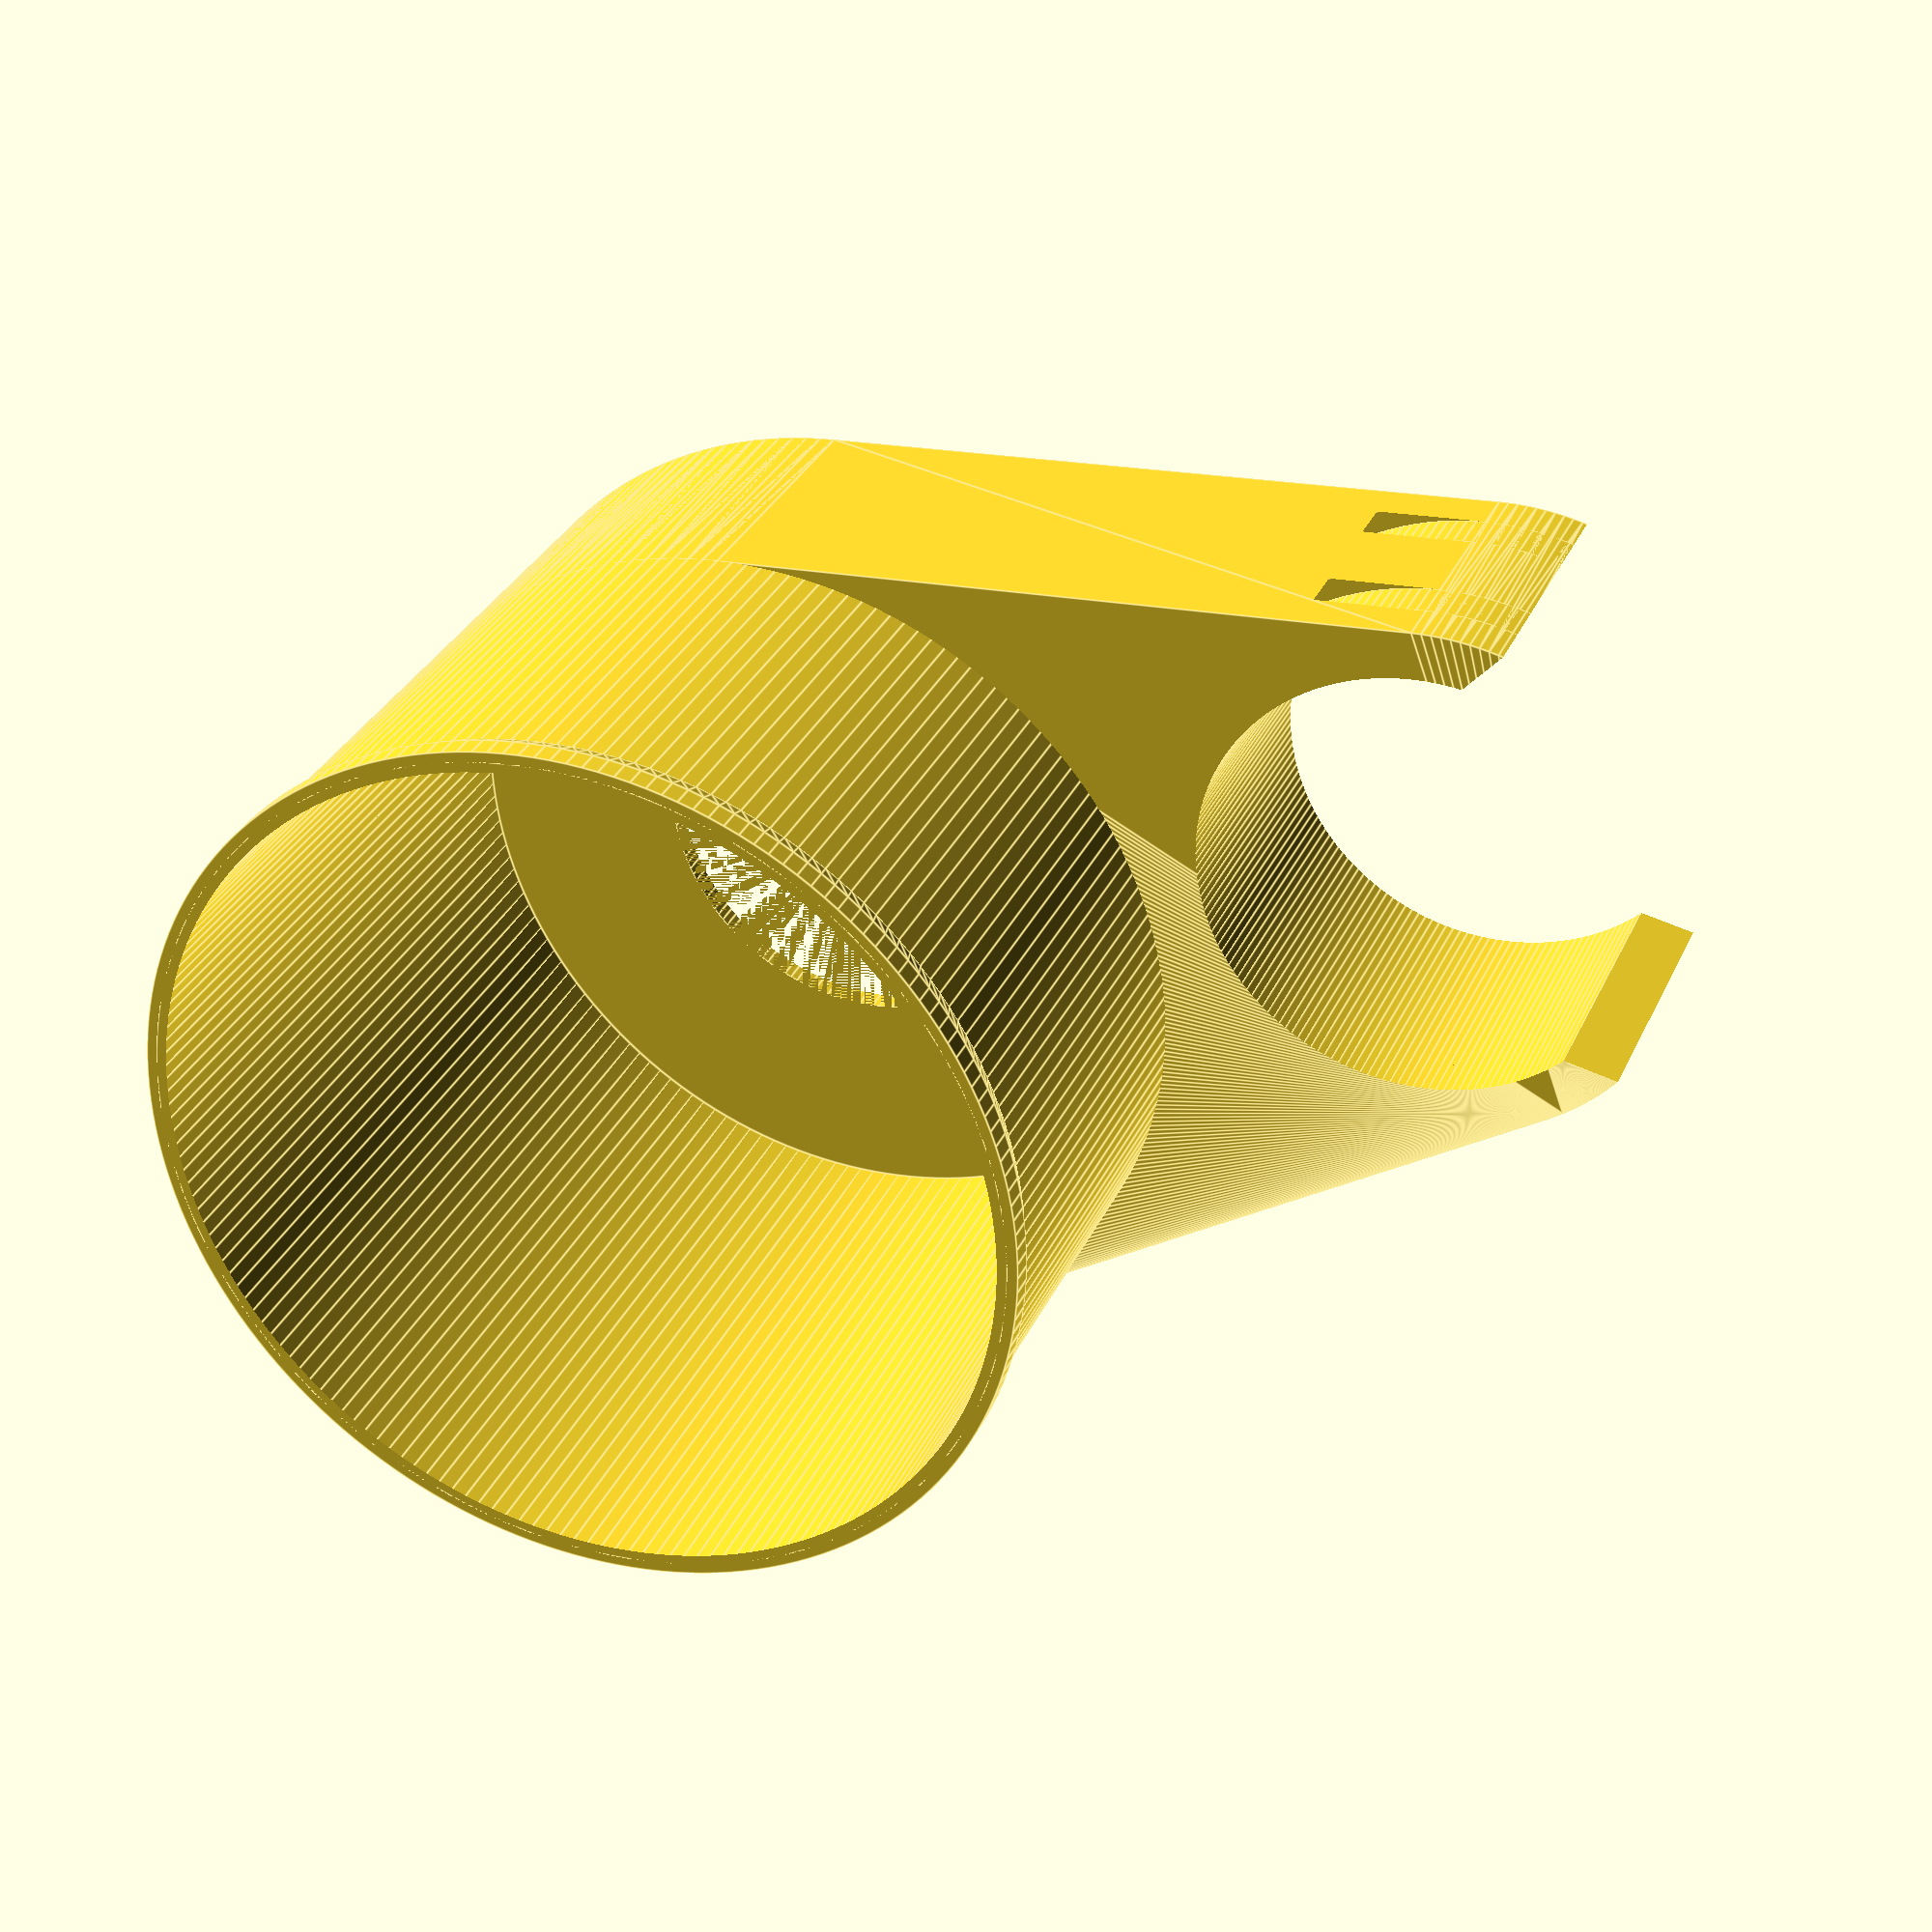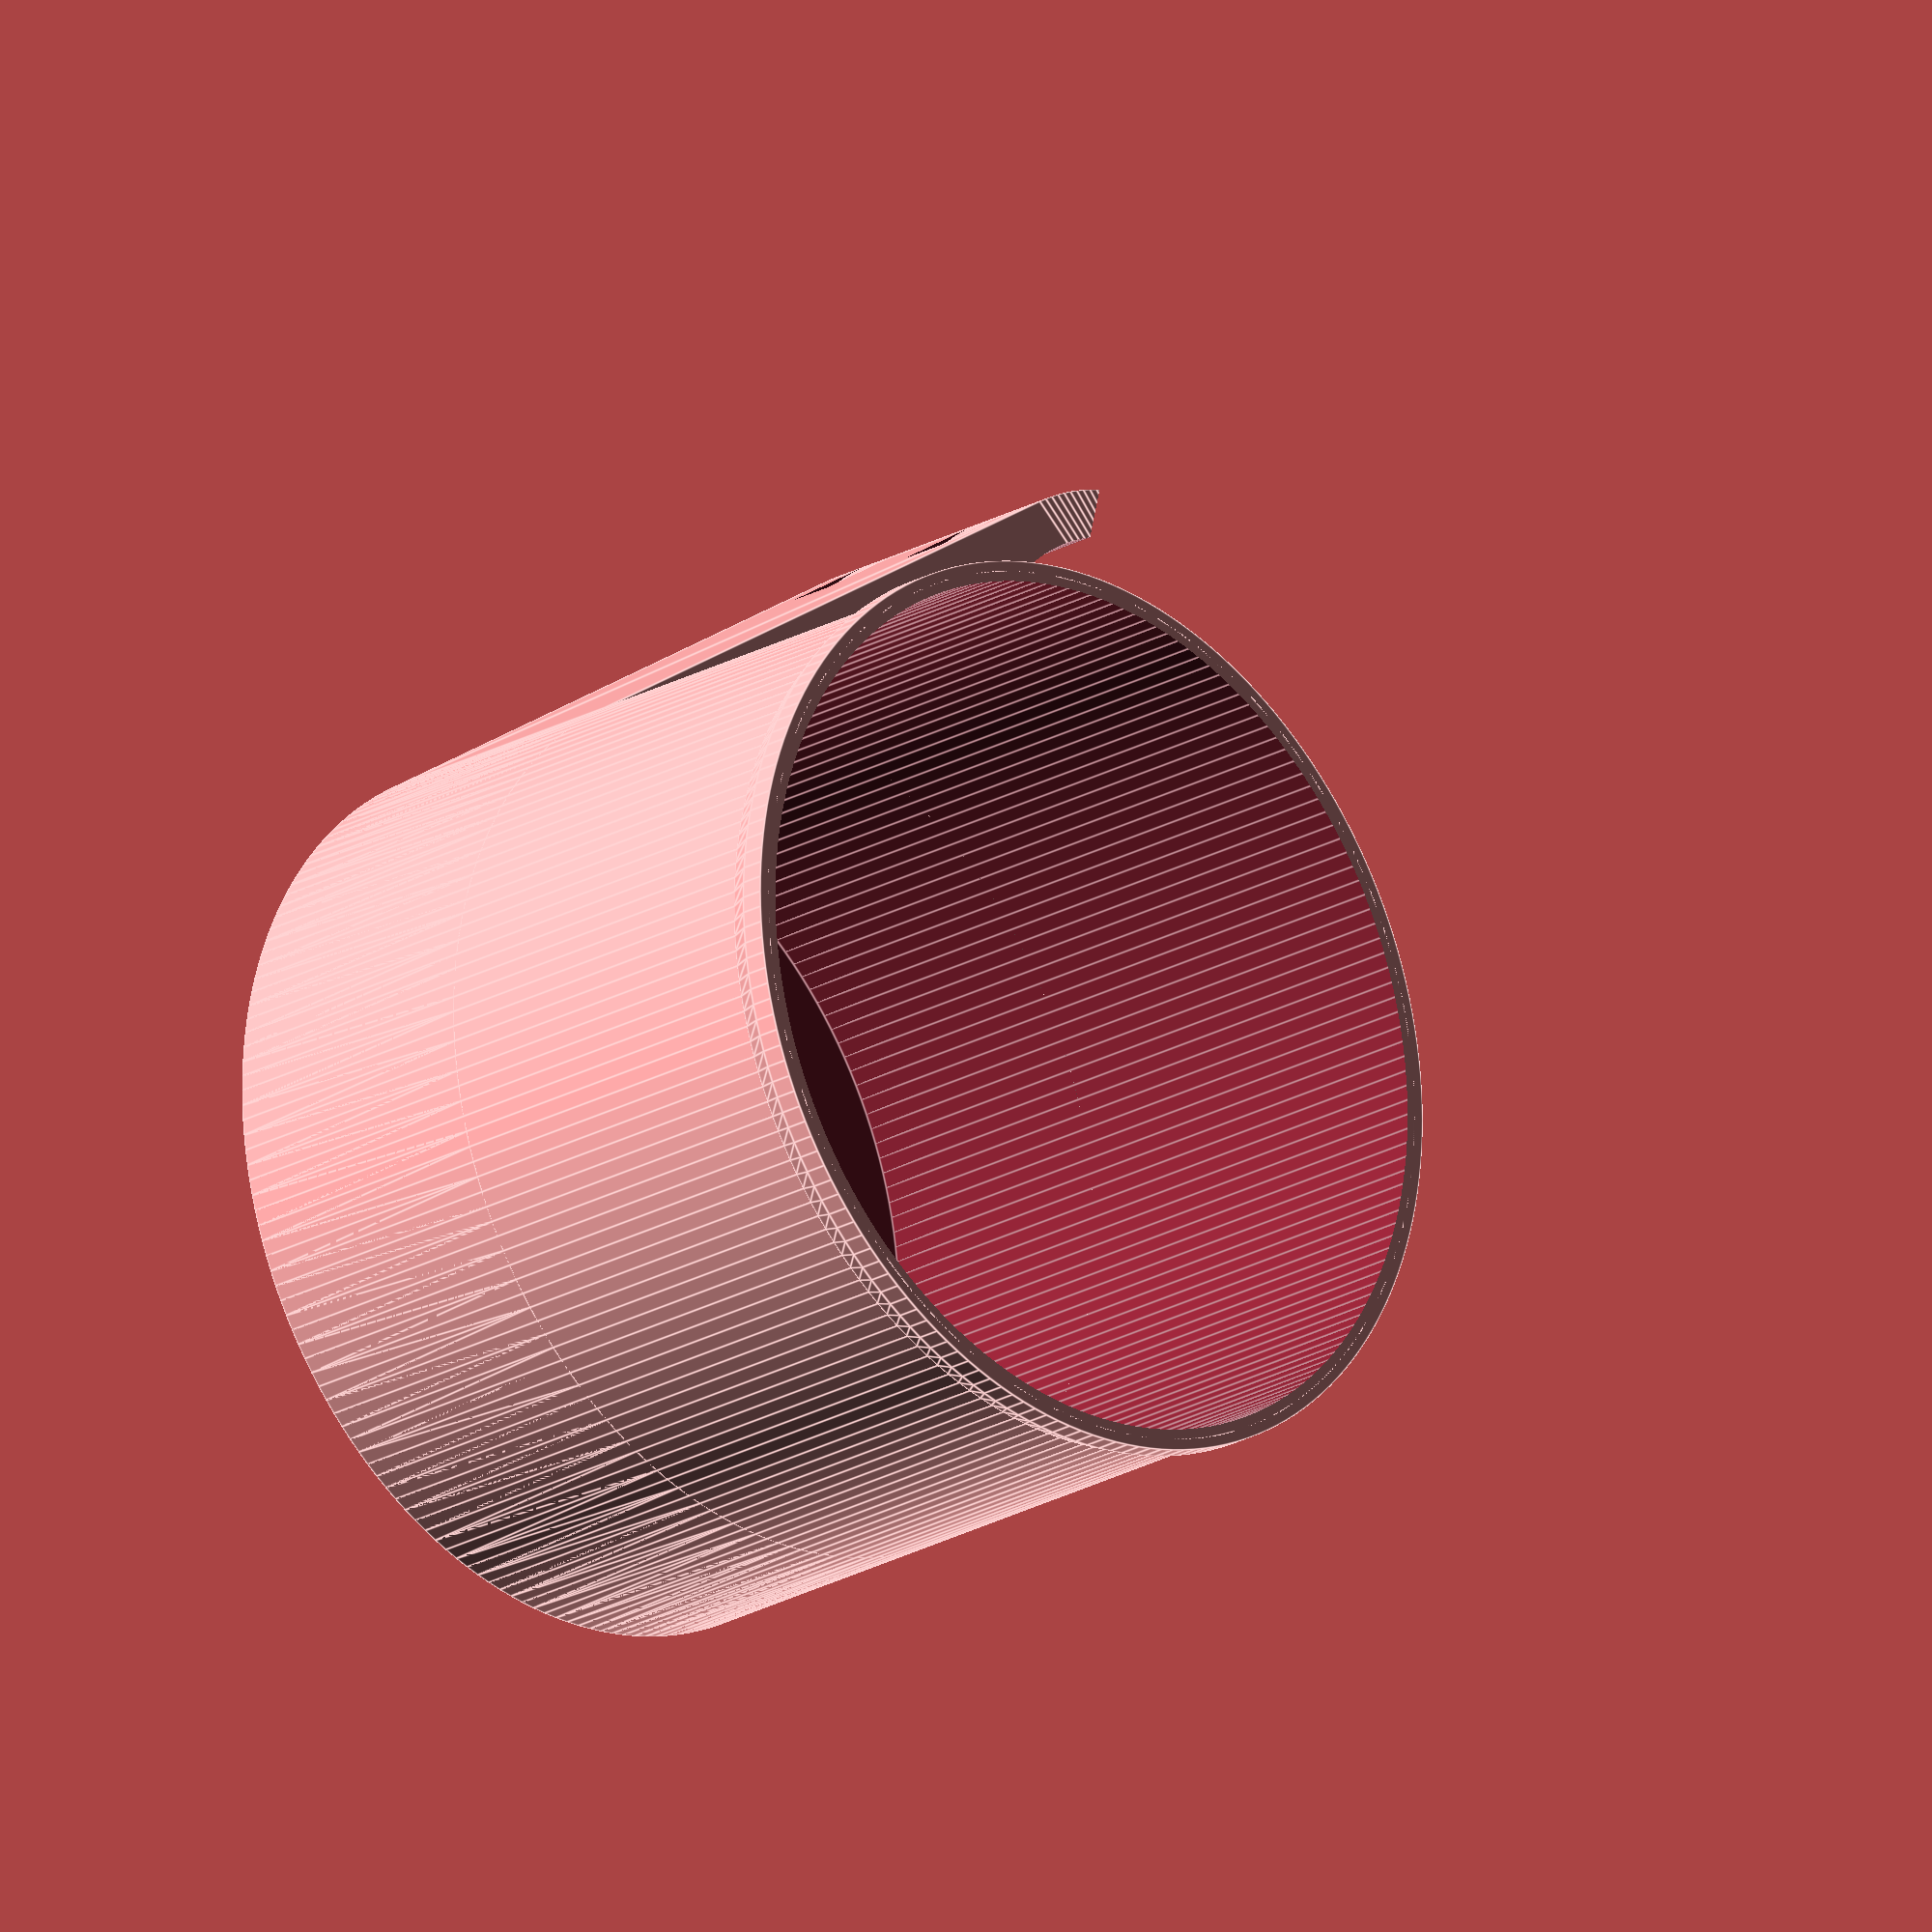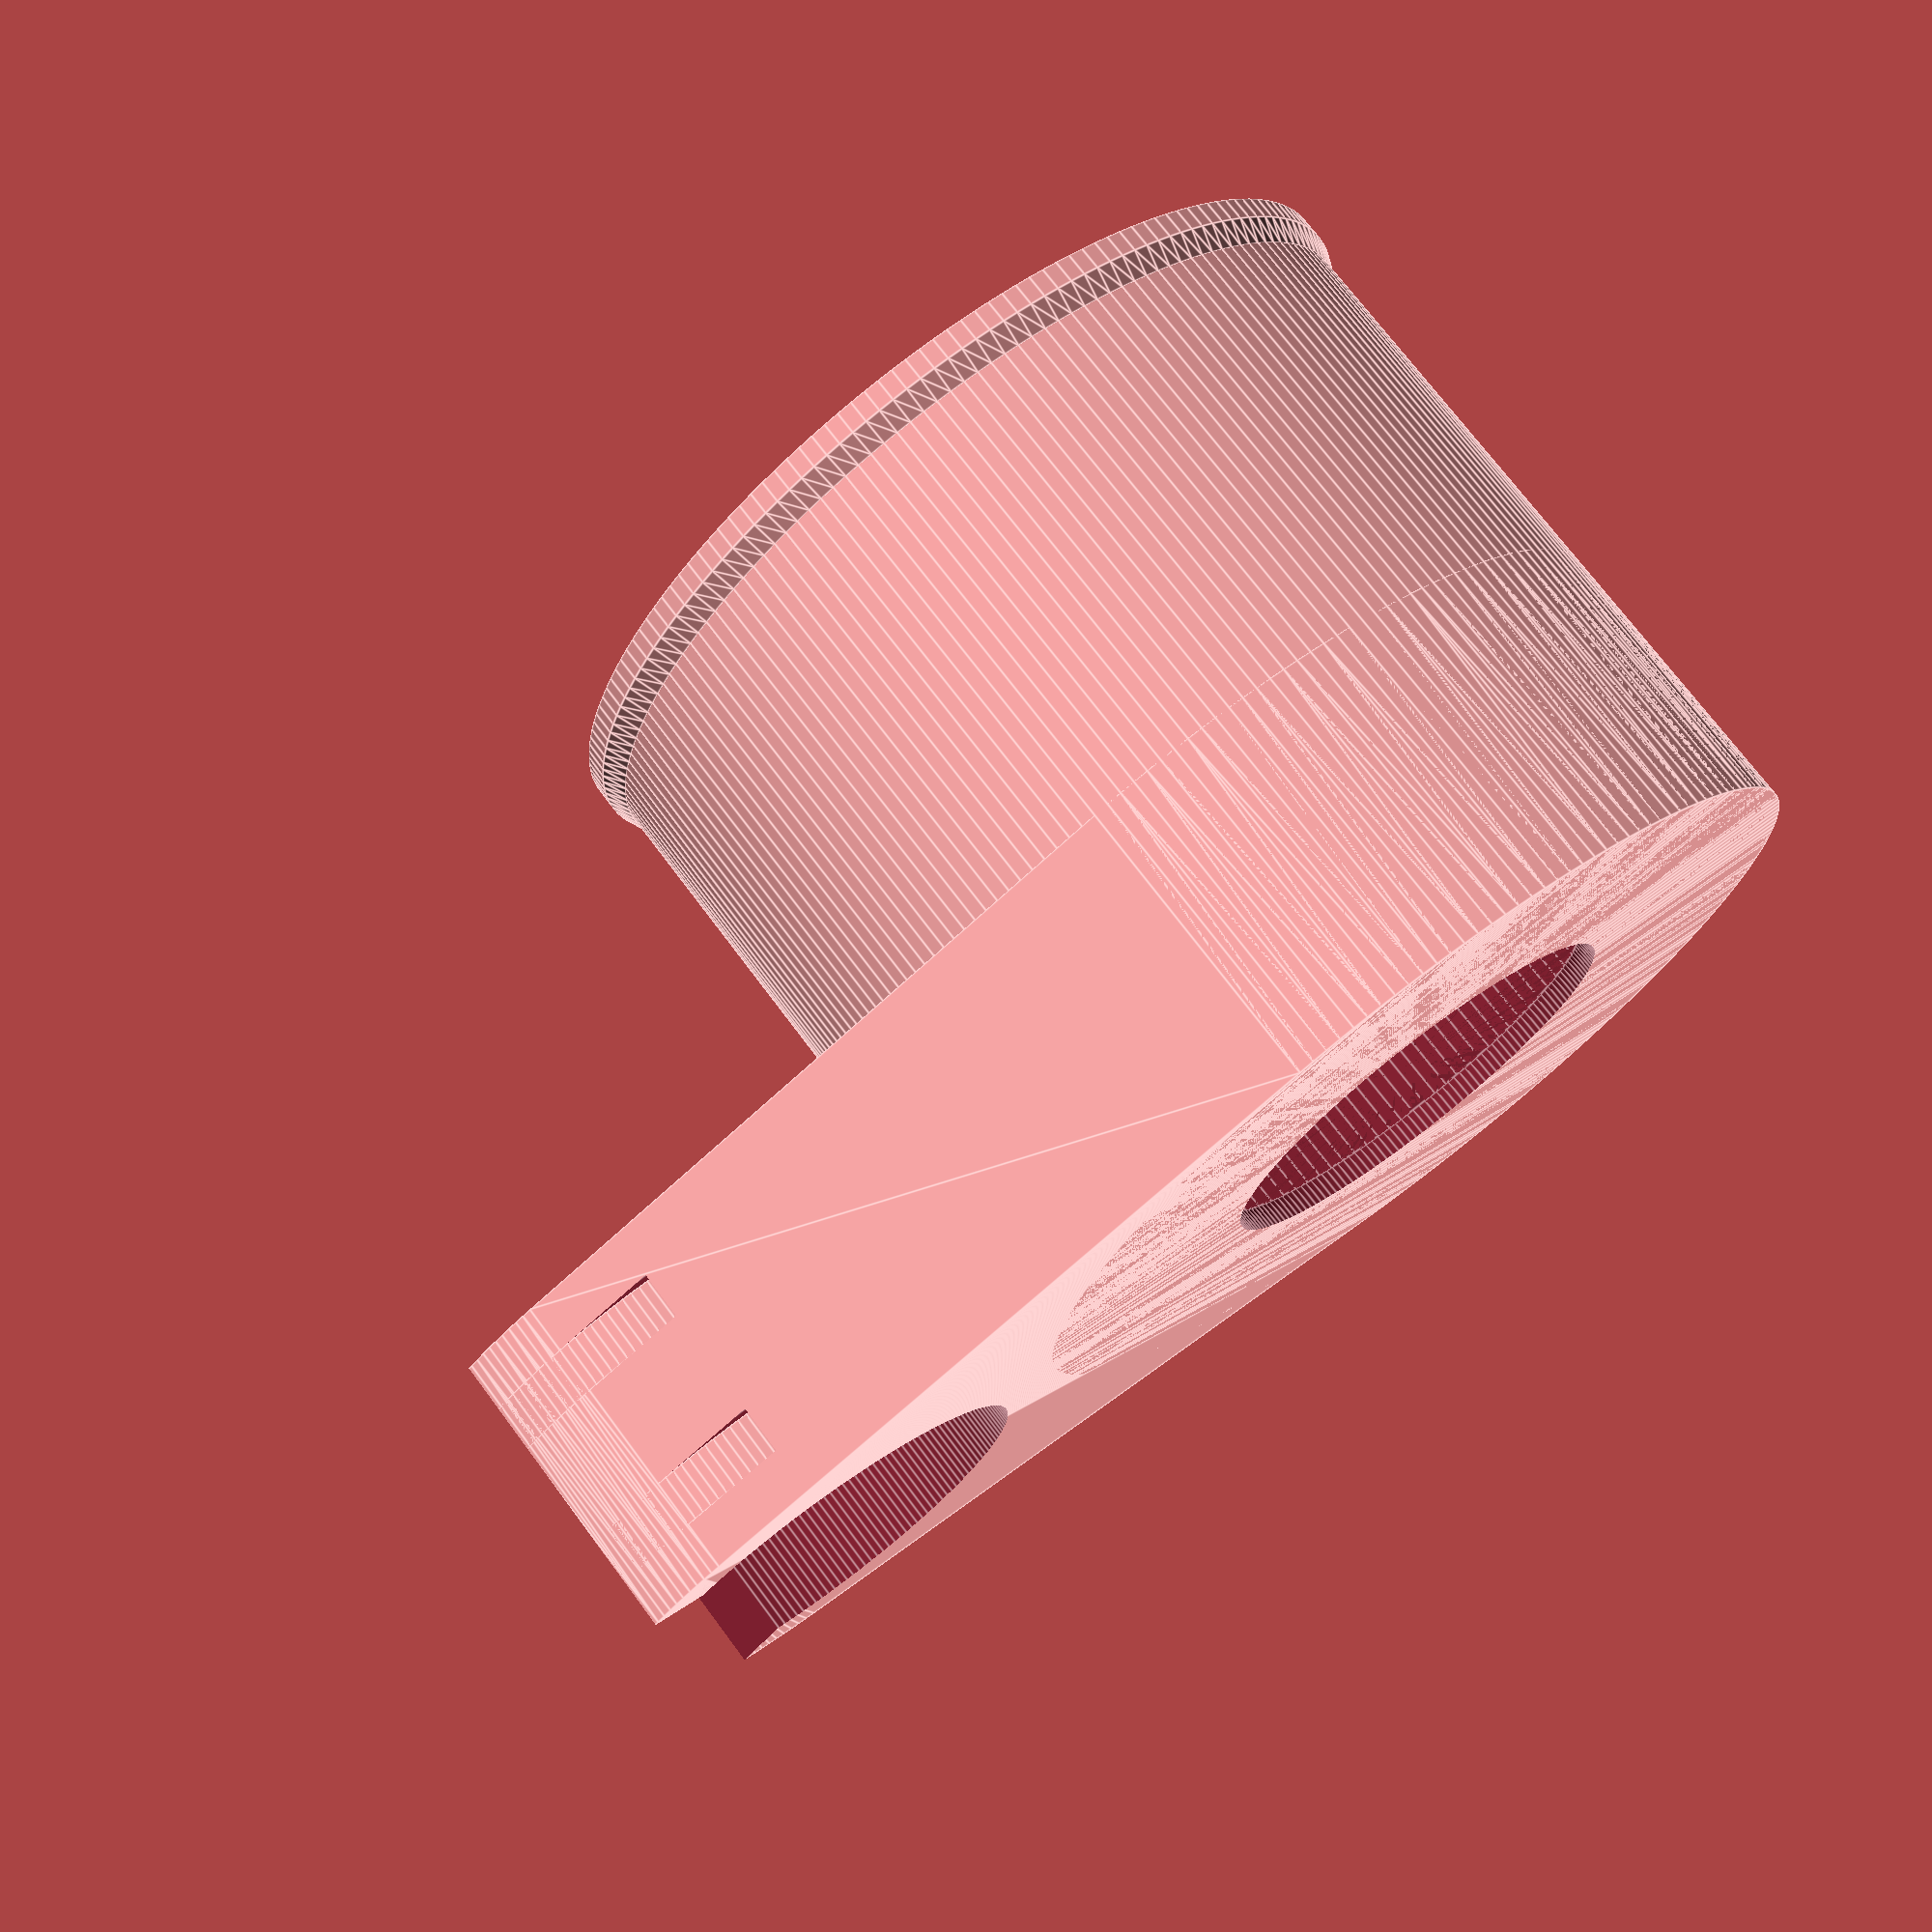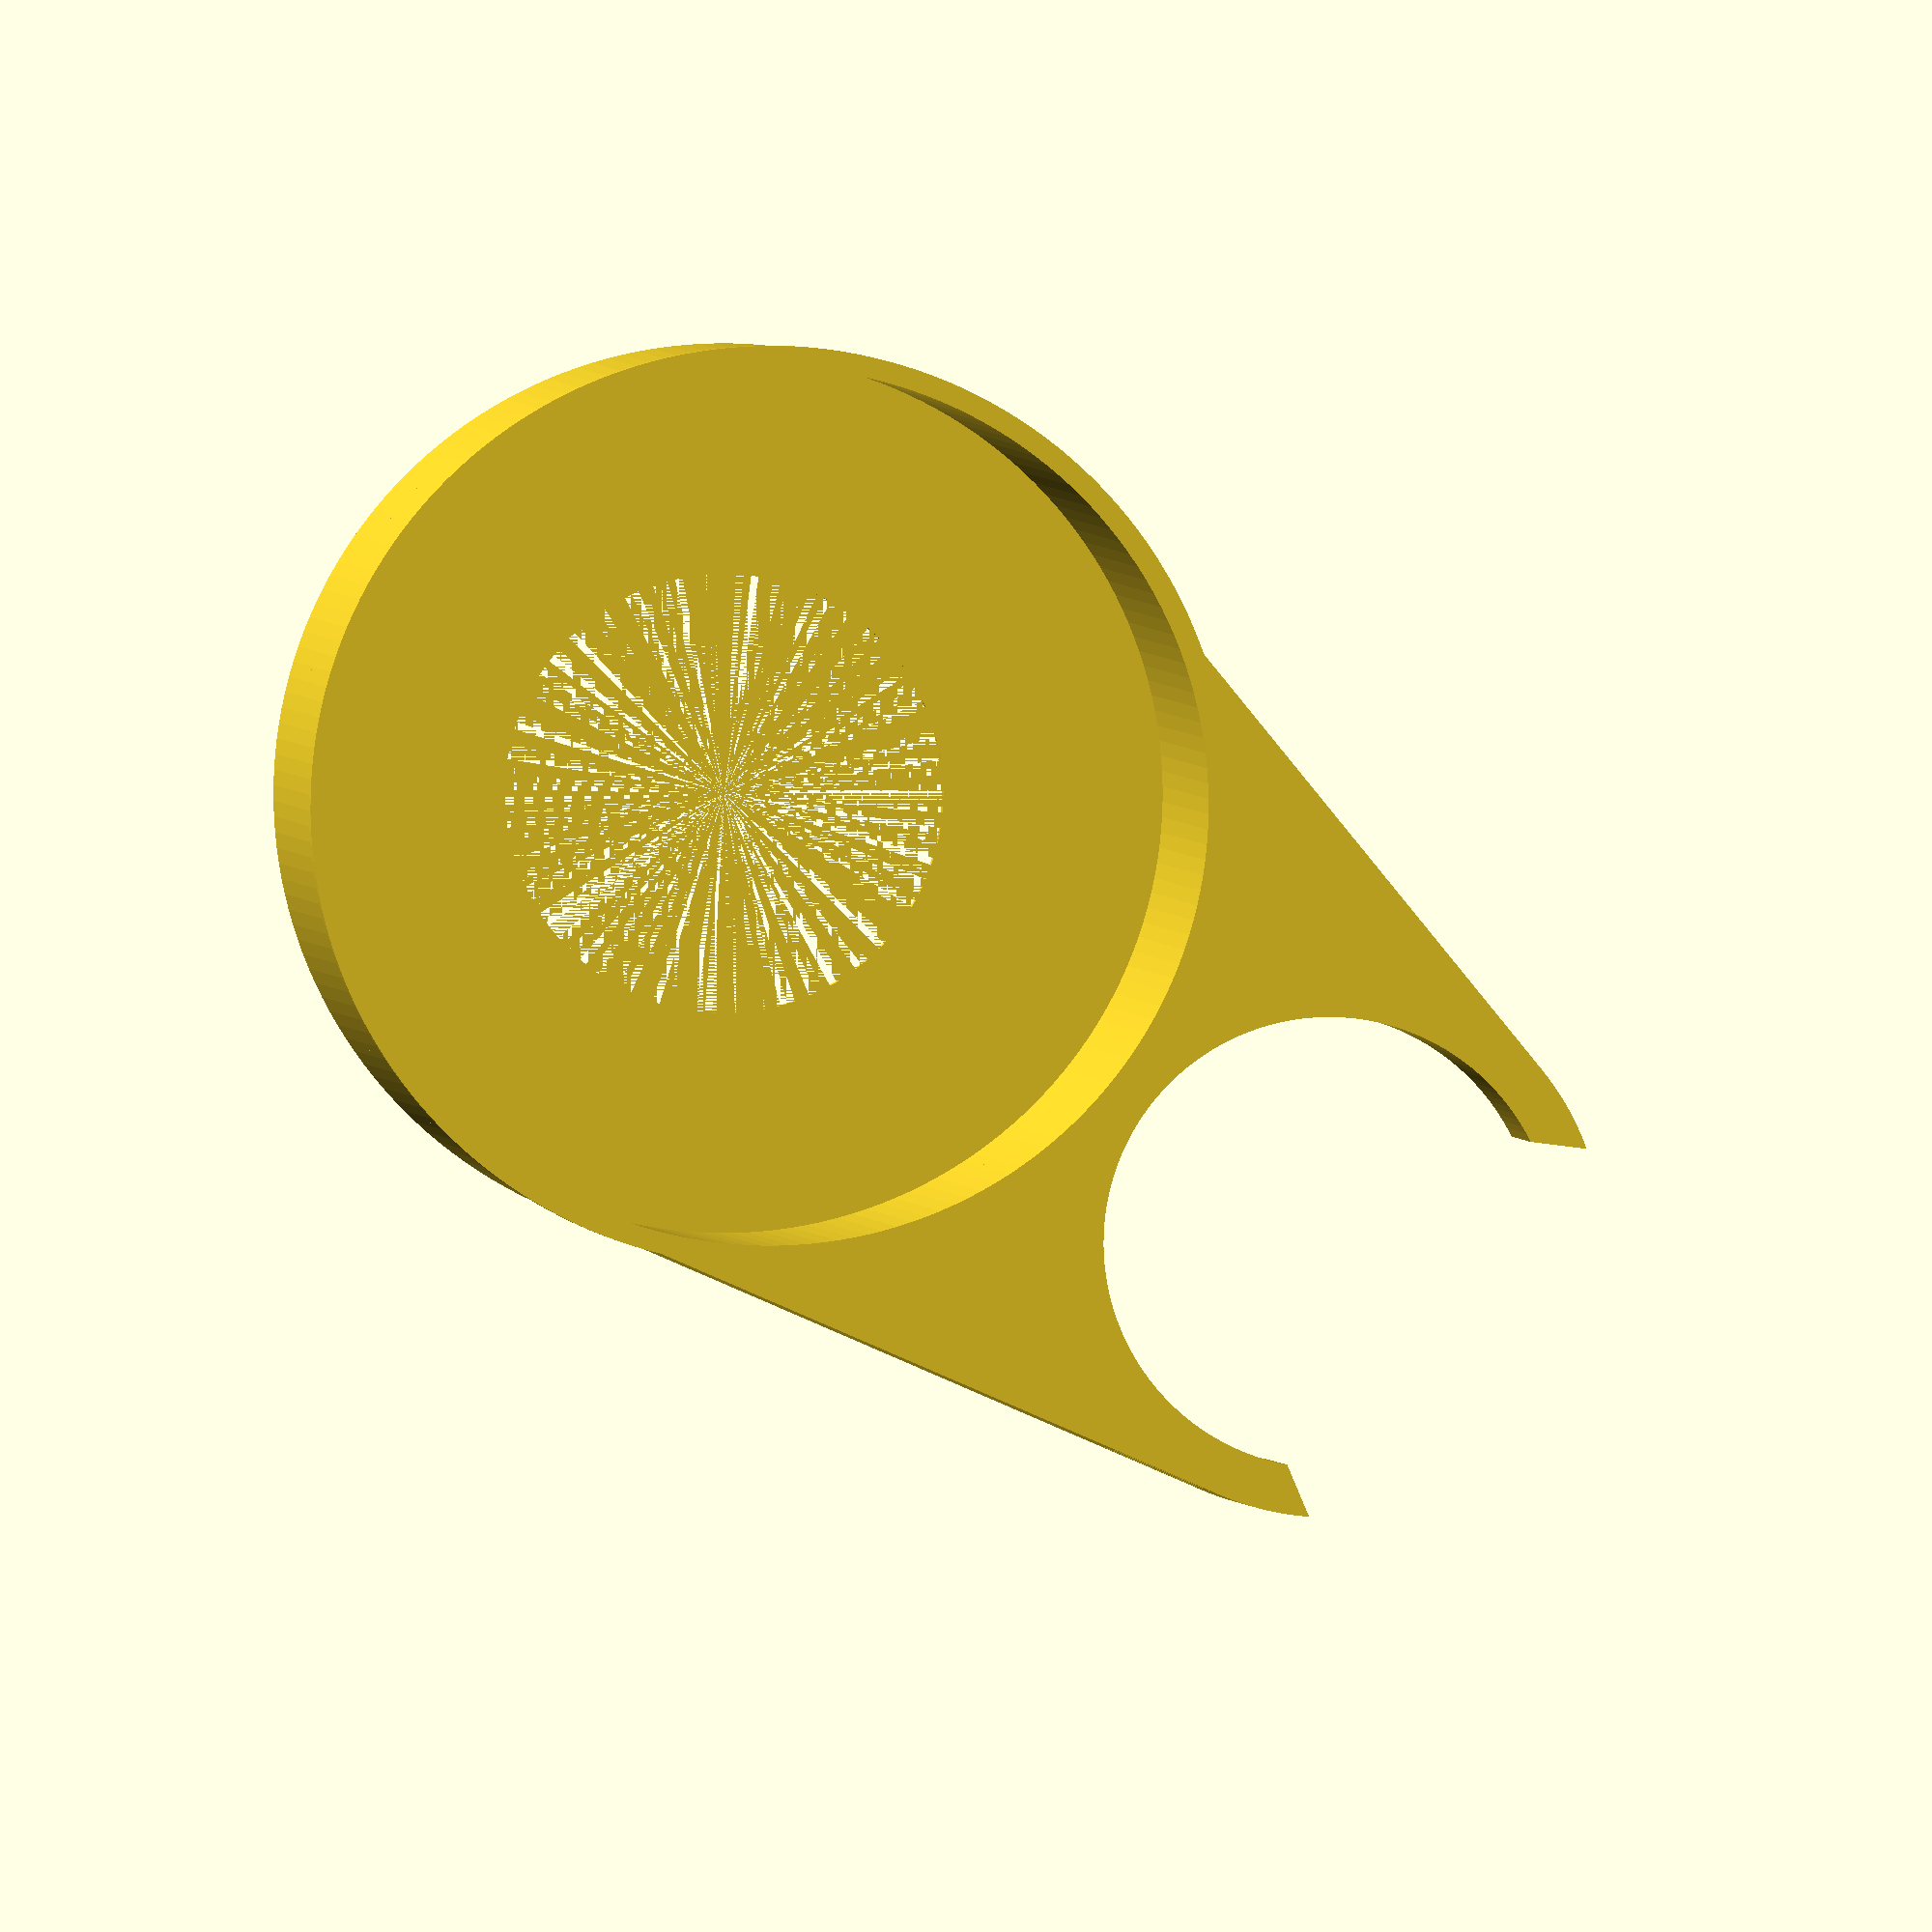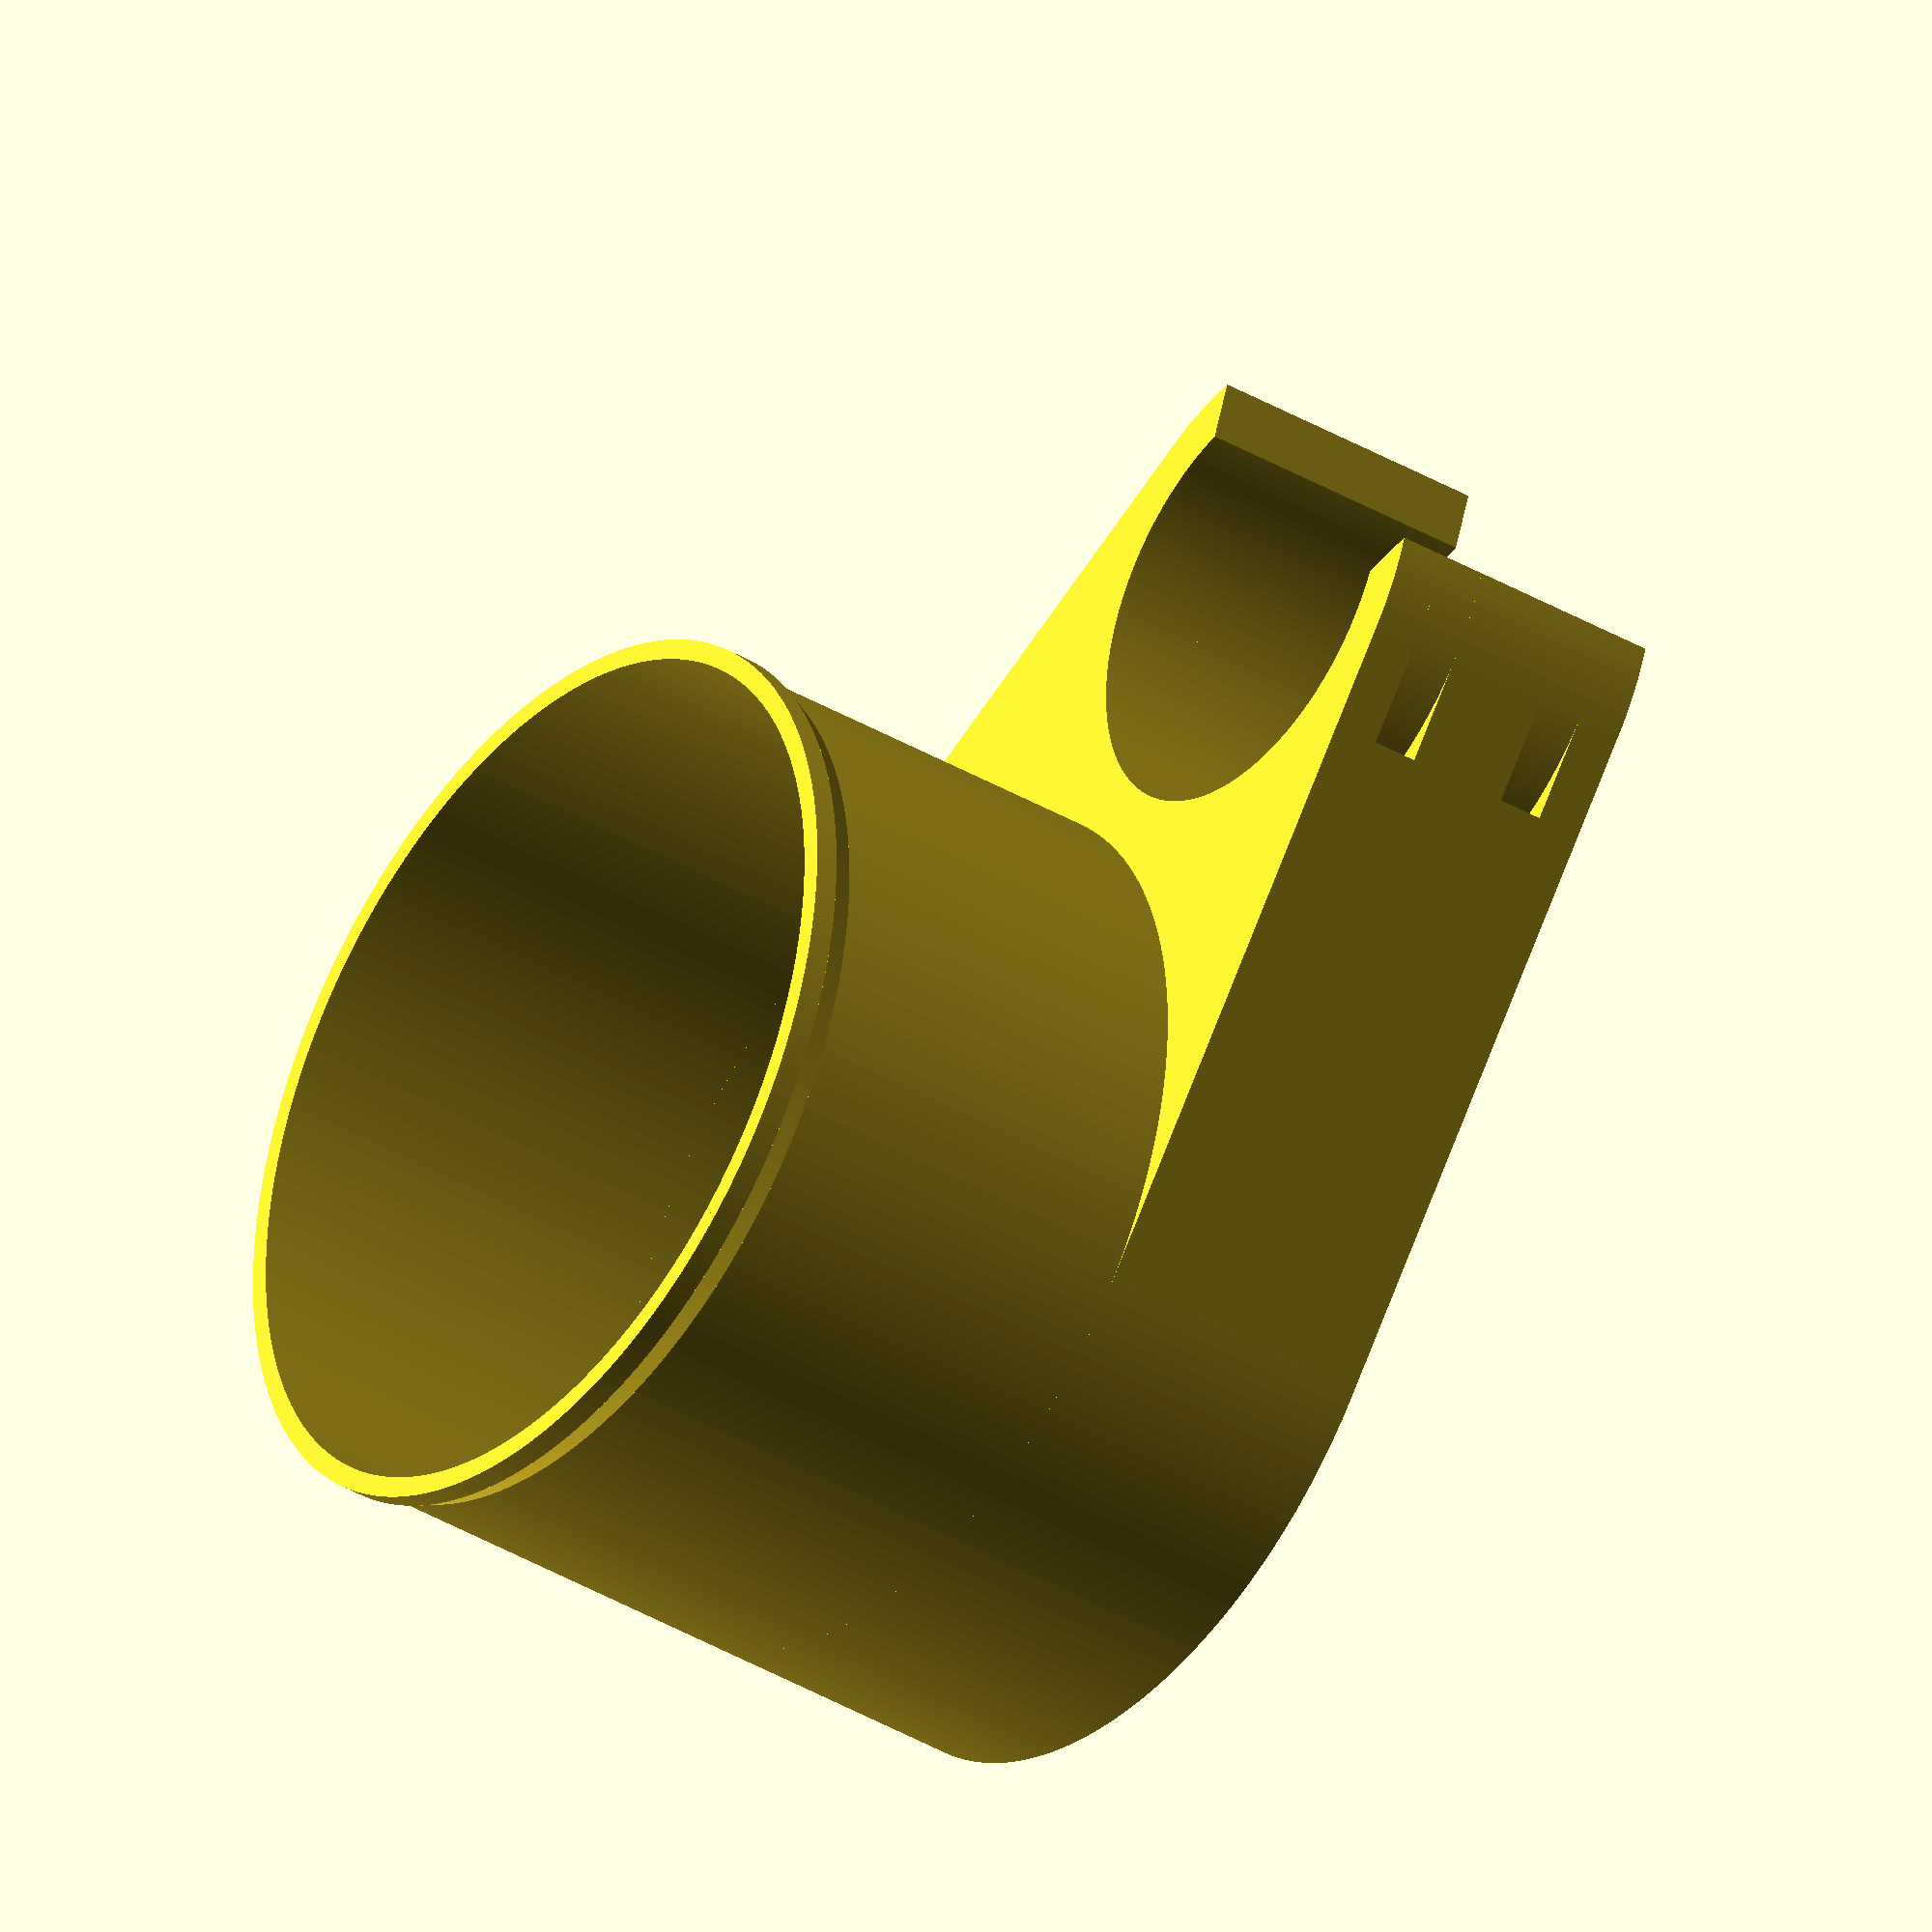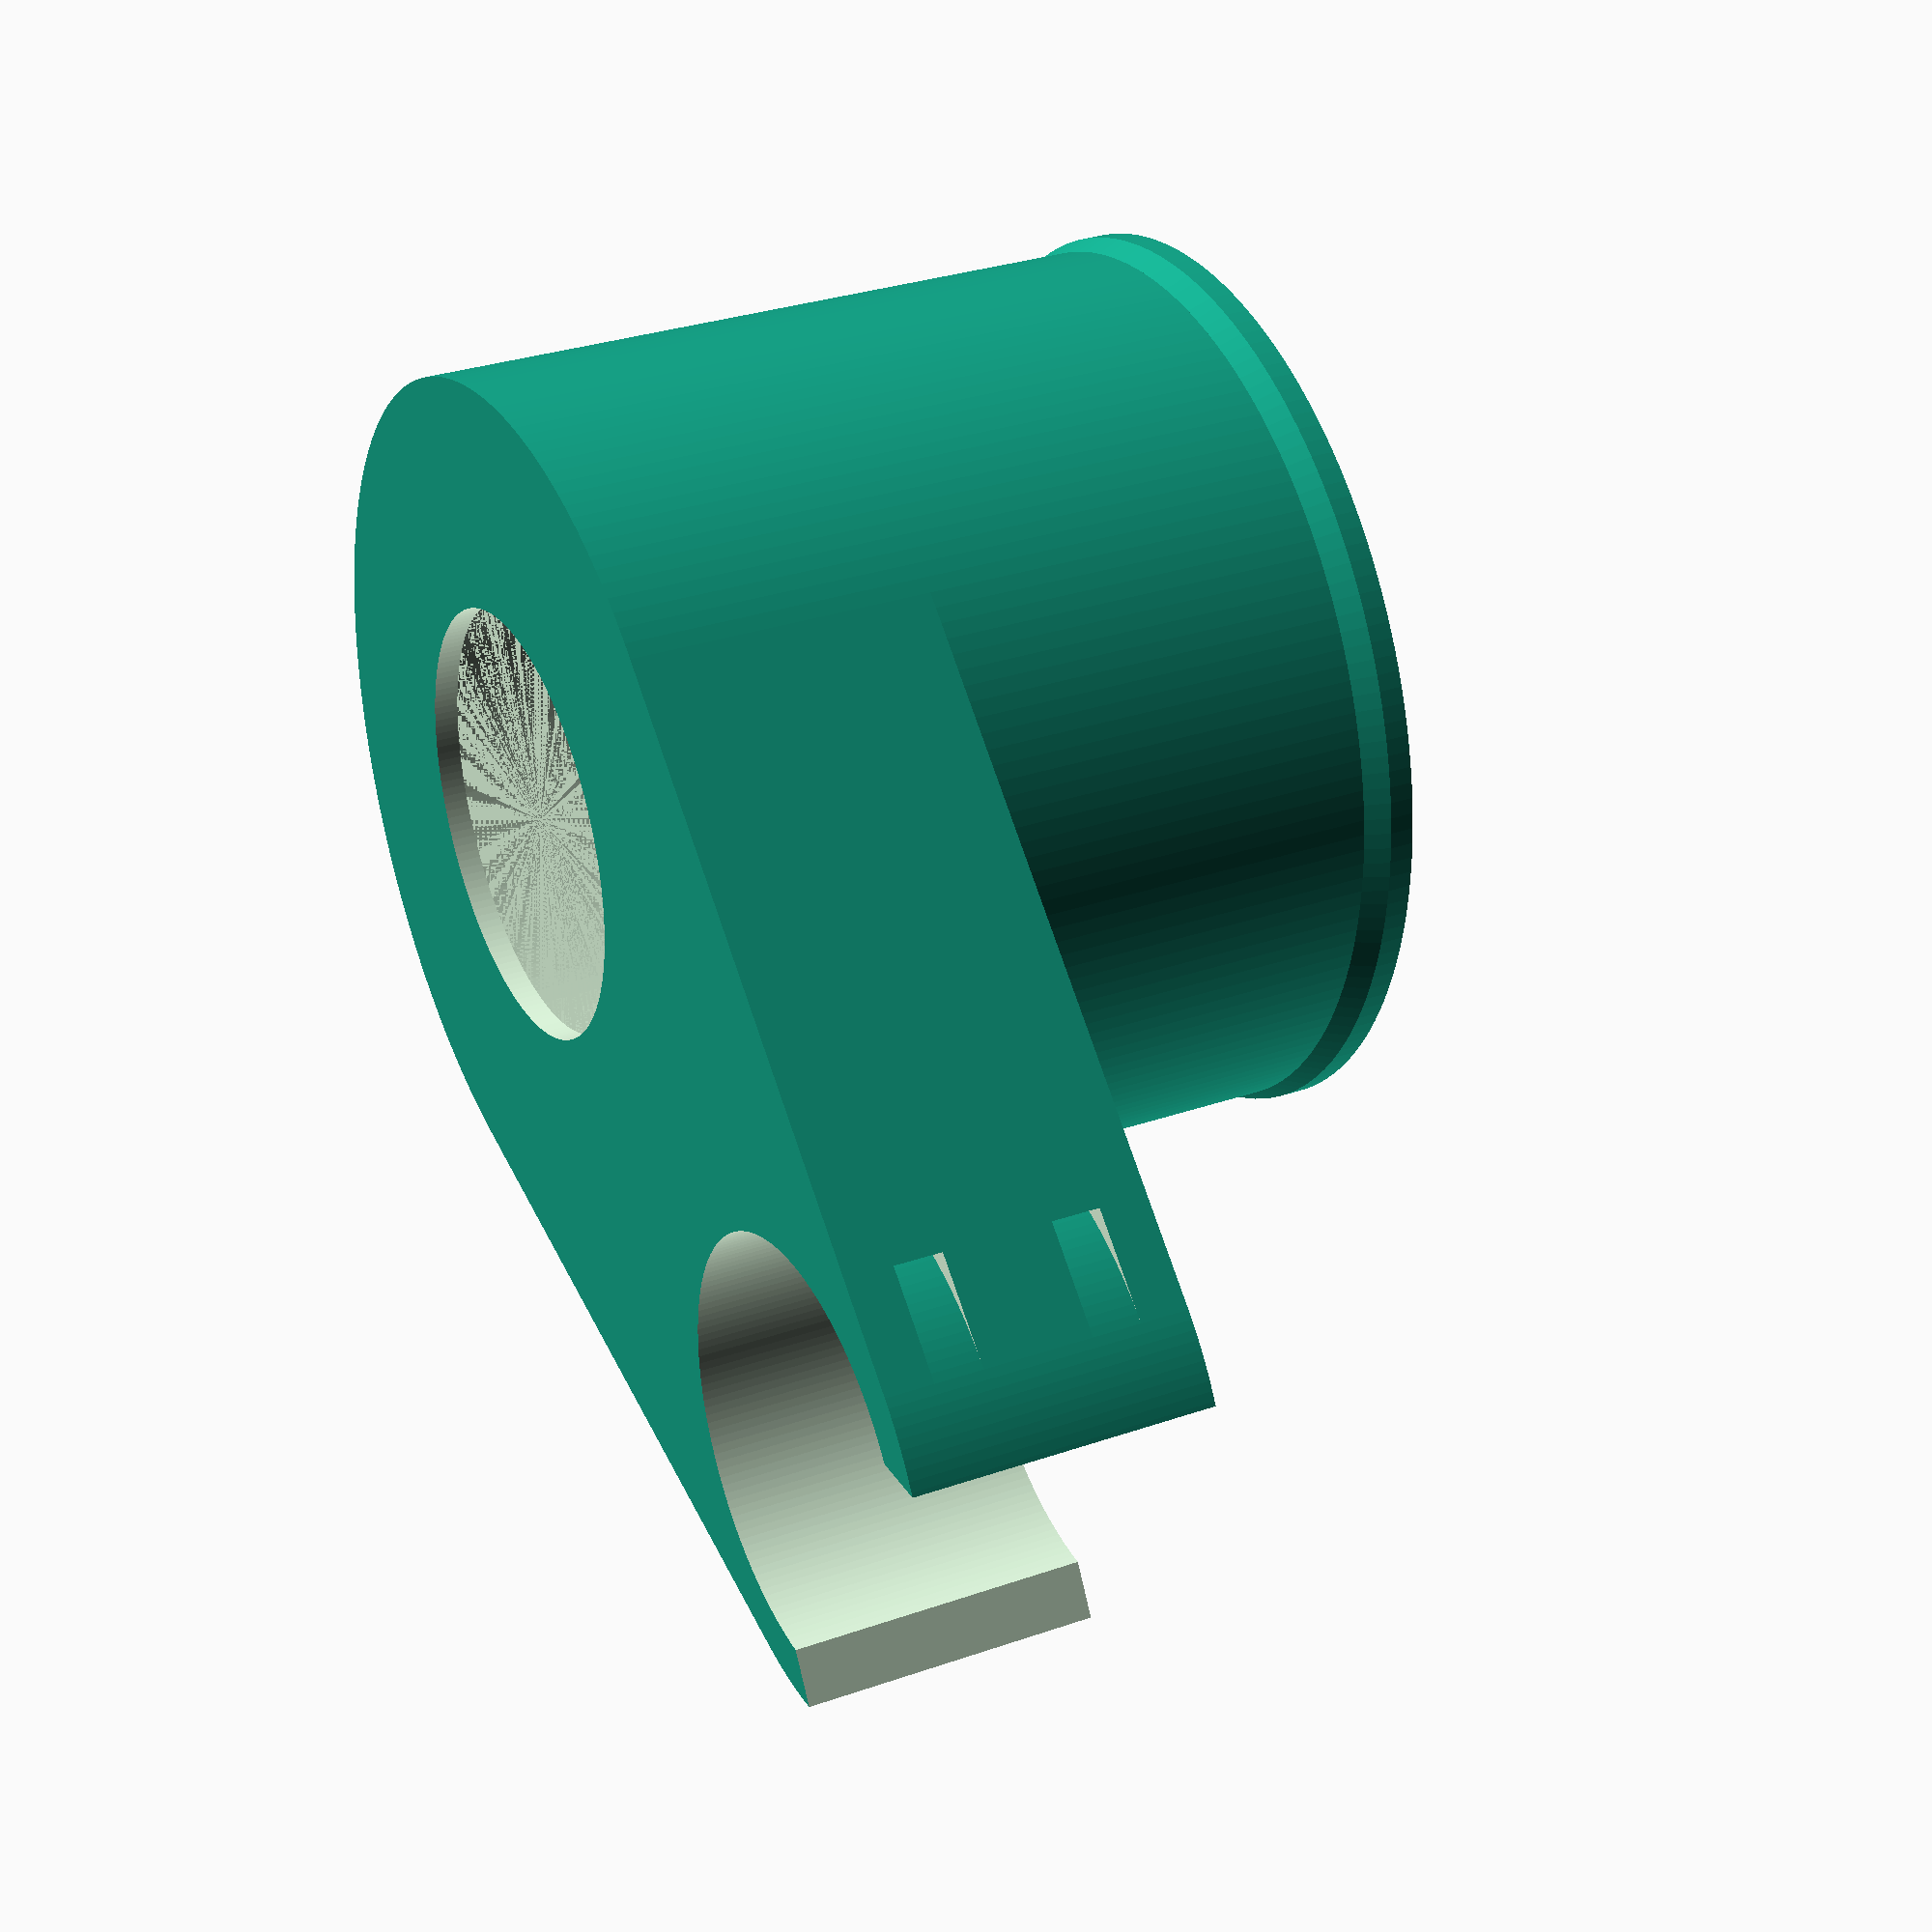
<openscad>
can_diameter = 72;
wall_thickness = 0.86;
smoothing_thickness = 1.67;

bottom_thickness = 2;
$fn = 180;

difference() {
    union() {
        cylinder(d = can_diameter + 2 * wall_thickness, h = 60 + bottom_thickness);
        translate([0, 0, 60 - bottom_thickness]) {
            cylinder(d1 = can_diameter + 2 * wall_thickness, d2 = can_diameter + 4 * wall_thickness, h = bottom_thickness);
            translate([0, 0, bottom_thickness]) 
                cylinder(d = can_diameter + 4 * wall_thickness, h = bottom_thickness);
        }
        hull() {
            cylinder(d = can_diameter + 2 * wall_thickness, h = 25);
            translate([can_diameter / 2 + (4 * wall_thickness) + 2.5 + 37 / 2, 0, 0]) {
                cylinder(d = 8 + 37, h = 25);
            }
        }
    }
    
    translate([0, 0, bottom_thickness]) cylinder(d = can_diameter, h = 65);
    
    cylinder(d = can_diameter / 2, h = bottom_thickness * 2, center = true);
    
    translate([can_diameter / 2 + (4 * wall_thickness) + 2.5 + 37 / 2, 0, 0]) {
        cylinder(d = 37, h = 55, center = true);
        translate([37 / 2, 0, 0]) rotate([0, 0, 30]) cylinder(d = 37 + 8, h = 55, $fn = 6, center = true); 
        
        translate([0, 0, 4]) {
            difference() {
                cylinder(d = 37 + 11.5, h = 4);
                cylinder(d = 37 + 8, h = 4);
            }
        }
        translate([0, 0, 17]) {
            difference() {
                cylinder(d = 37 + 11.5, h = 4);
                cylinder(d = 37 + 8, h = 4);
            }
        }
        
    }
}

</openscad>
<views>
elev=328.9 azim=342.1 roll=21.1 proj=p view=edges
elev=21.2 azim=313.8 roll=316.0 proj=o view=edges
elev=108.0 azim=189.7 roll=36.6 proj=p view=edges
elev=179.0 azim=217.1 roll=183.6 proj=o view=wireframe
elev=36.5 azim=321.2 roll=52.2 proj=o view=wireframe
elev=329.5 azim=150.3 roll=243.2 proj=p view=solid
</views>
